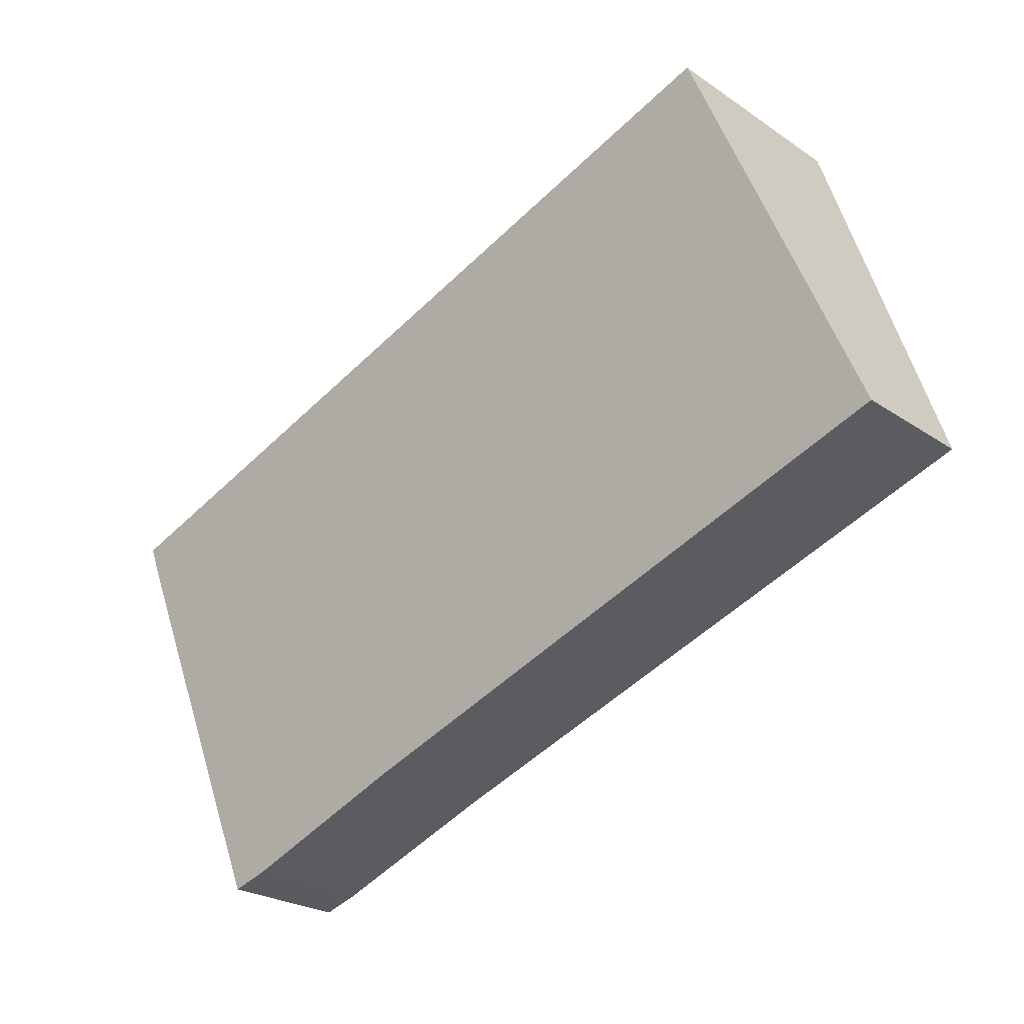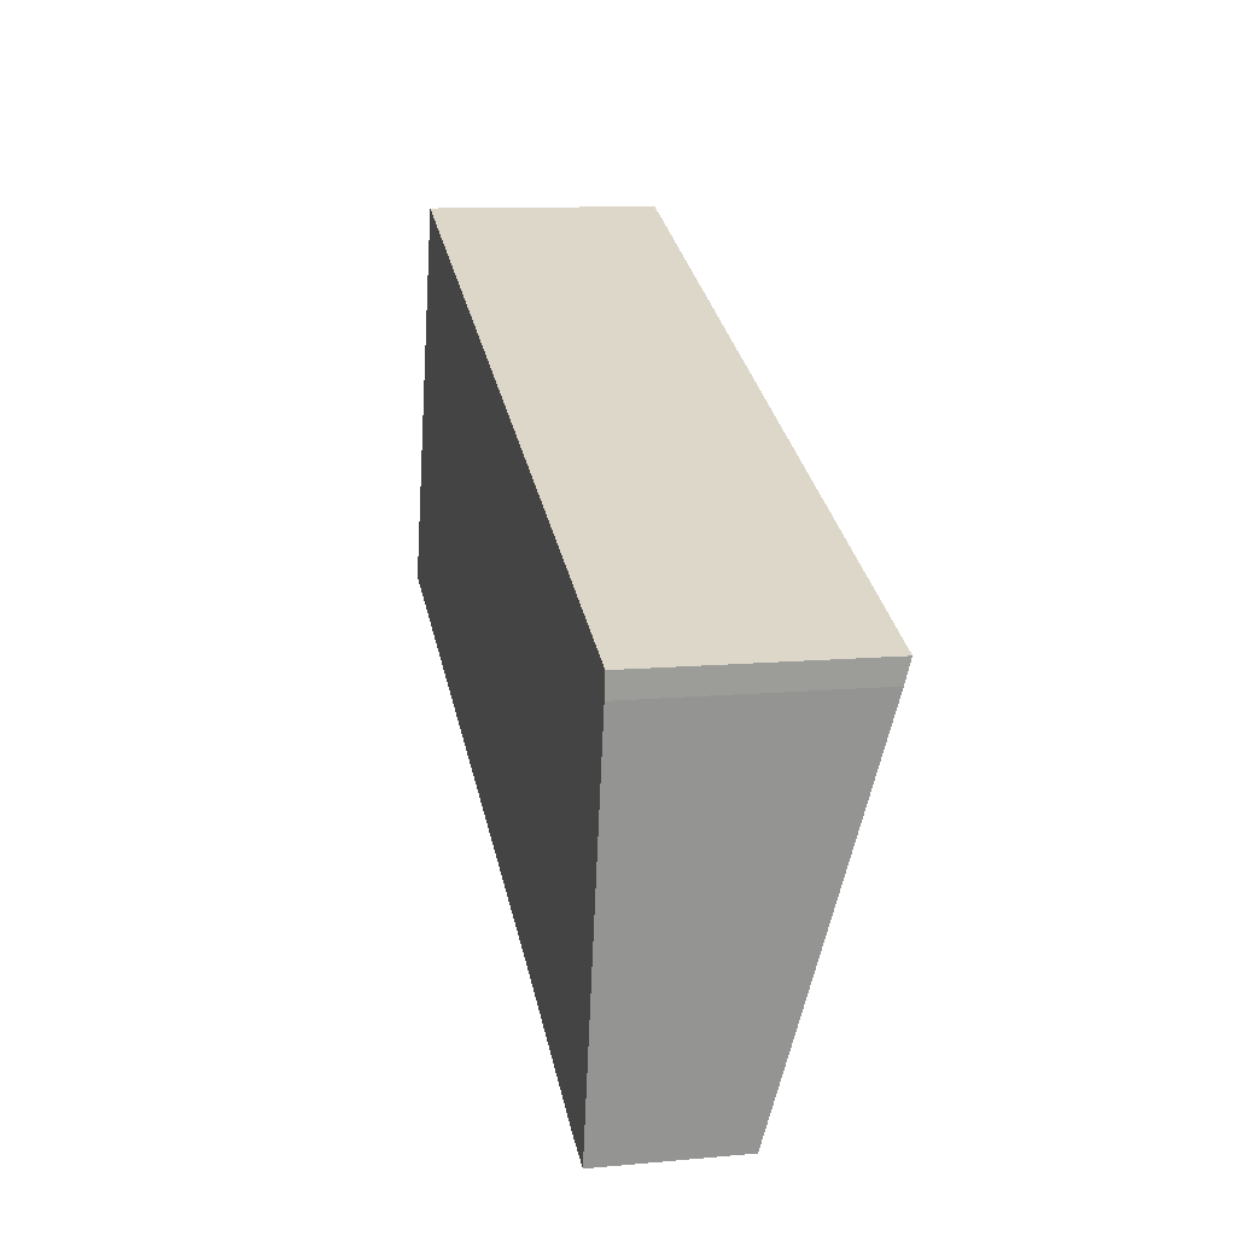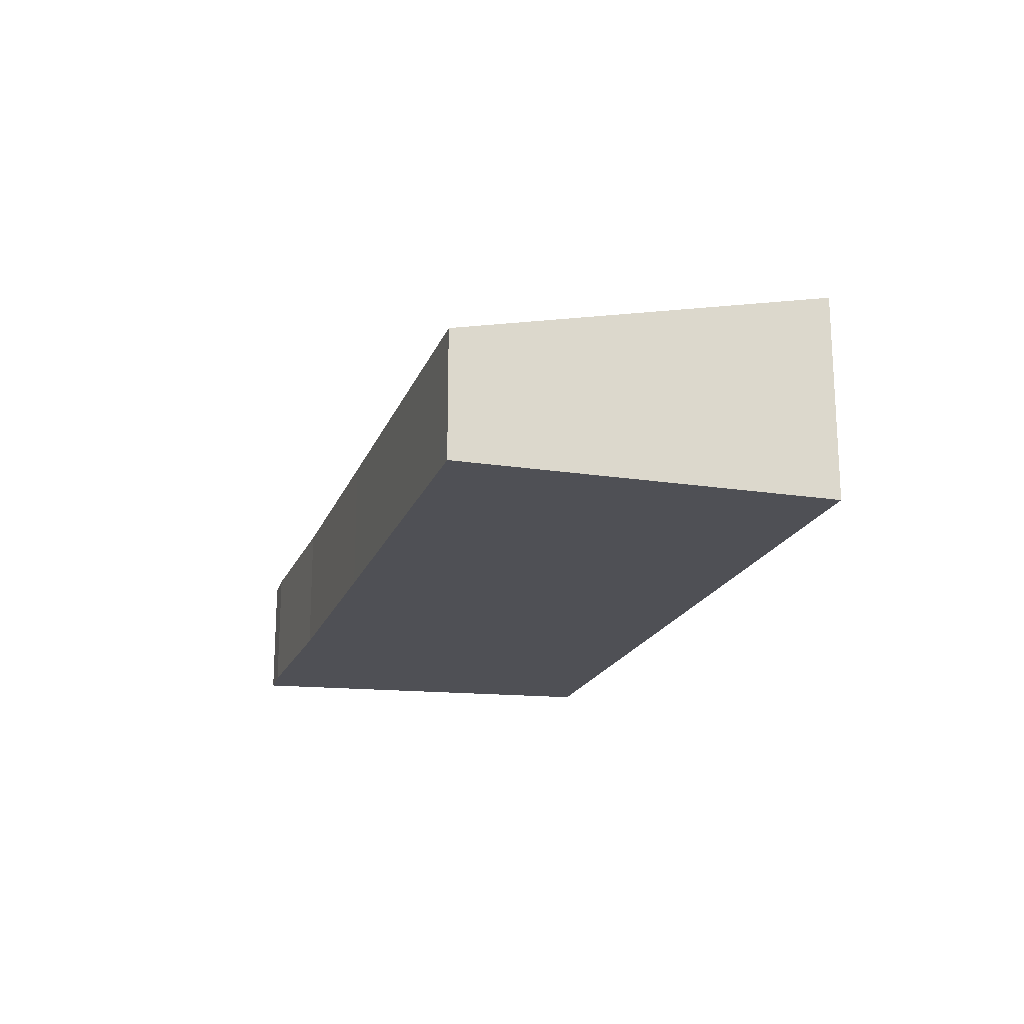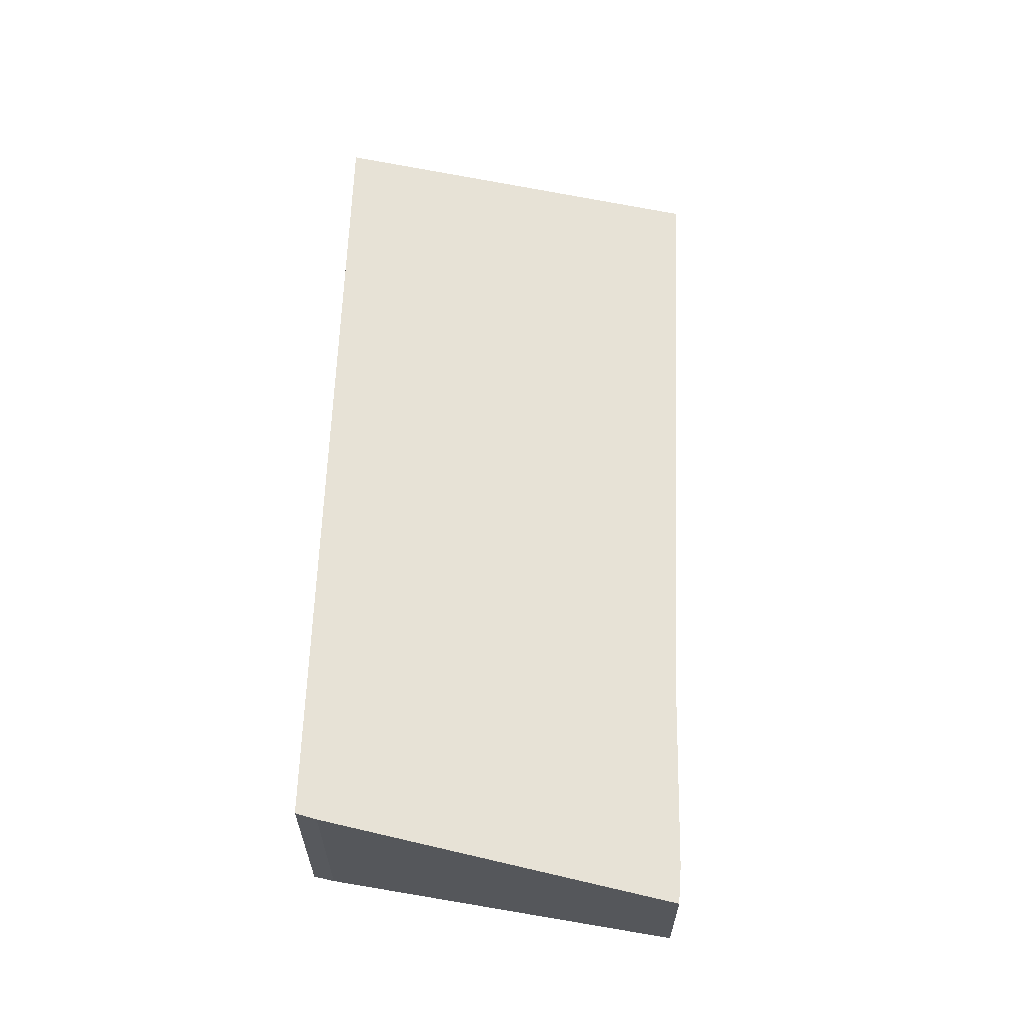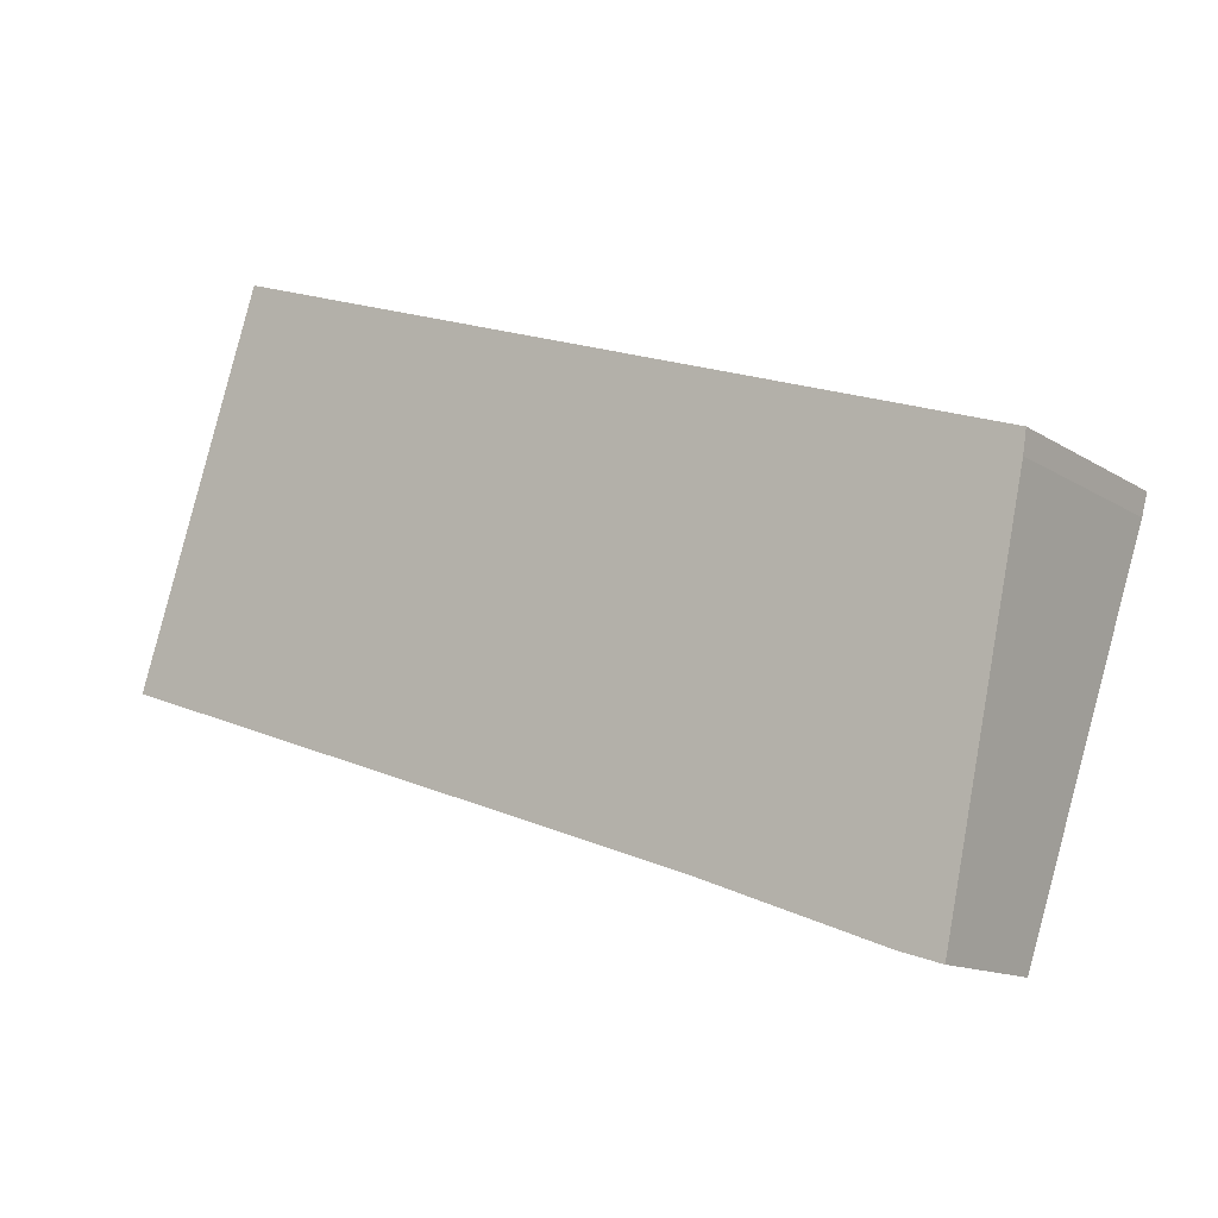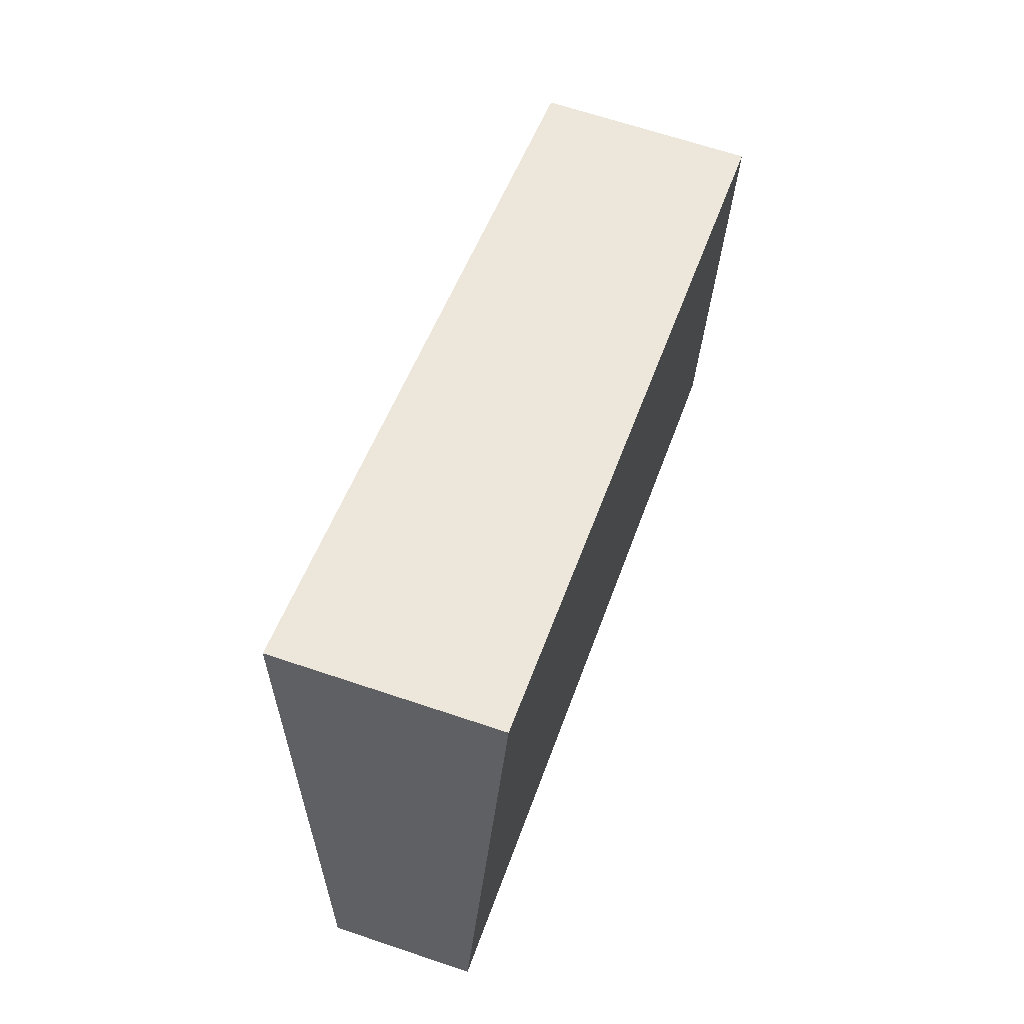
<metadata>
{"format":"obj","ext":"obj","renderer":"f3d","projection":"perspective","resolution":1024,"background":"white","views":[{"elev":-24.8,"azim":-137.5,"up":"+Z"},{"elev":11.2,"azim":77.6,"up":"+Z"},{"elev":-19.4,"azim":-87.6,"up":"+Y"},{"elev":62.3,"azim":111.6,"up":"+Y"},{"elev":-13.1,"azim":35.3,"up":"+Z"},{"elev":66.1,"azim":-71.3,"up":"+Z"}]}
</metadata>
<code>
v  3.285 5.725 9.879
v  9.856 3.514 -3.446
v  0 3.505 2.146e-16
v  23.95 5.726 2.562
v  16.1 3.518 -5.641
v  20.82 3.495 -7.426
v  20.93 3.496 -7.462
v  21.83 3.505 -7.74
v  23.5 5.229 0.246
v  23.86 5.603 1.979
v  21.83 4.739e-16 -7.74
v  20.82 4.547e-16 -7.426
v  20.93 4.569e-16 -7.462
v  16.1 3.454e-16 -5.641
v  9.856 2.11e-16 -3.446
v  0 0 0
v  3.285 -6.049e-16 9.879
v  23.95 -1.569e-16 2.562
v  23.86 -1.212e-16 1.979
v  23.5 -1.506e-17 0.246
g defaultobject
f 1 2 3
f 2 1 4
f 2 4 5
f 5 4 6
f 6 4 7
f 7 4 8
f 8 4 9
f 9 4 10
f 11 7 8
f 7 11 6
f 6 11 12
f 12 11 13
f 6 14 5
f 14 6 12
f 14 2 5
f 2 14 15
f 2 15 3
f 3 15 16
f 3 17 1
f 17 3 16
f 1 18 4
f 18 1 17
f 18 10 4
f 10 18 19
f 19 9 10
f 9 19 8
f 8 19 11
f 11 19 20
f 16 18 17
f 18 16 15
f 18 15 14
f 18 14 12
f 18 12 19
f 19 12 20
f 20 12 13
f 20 13 11

</code>
